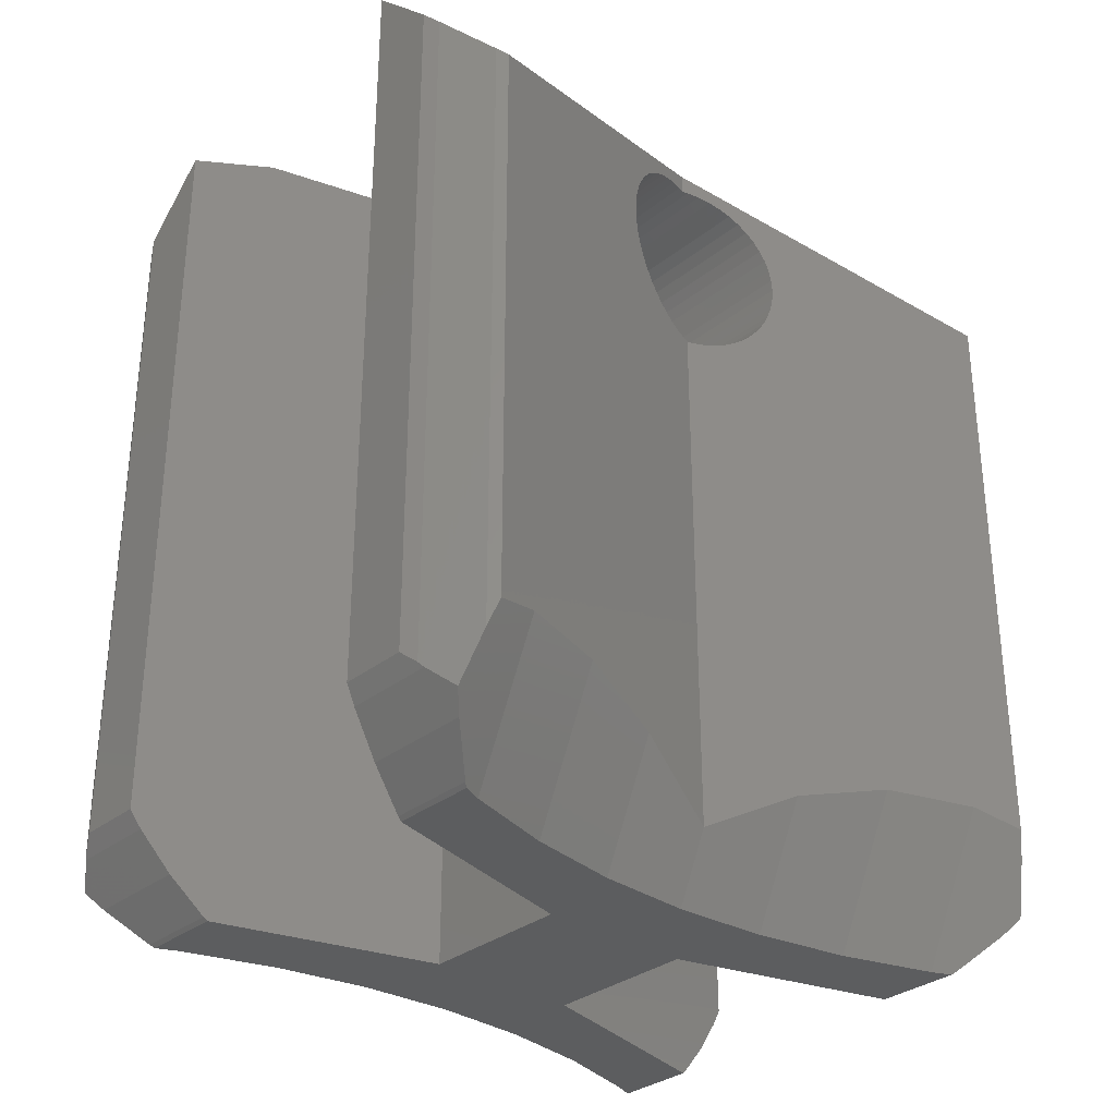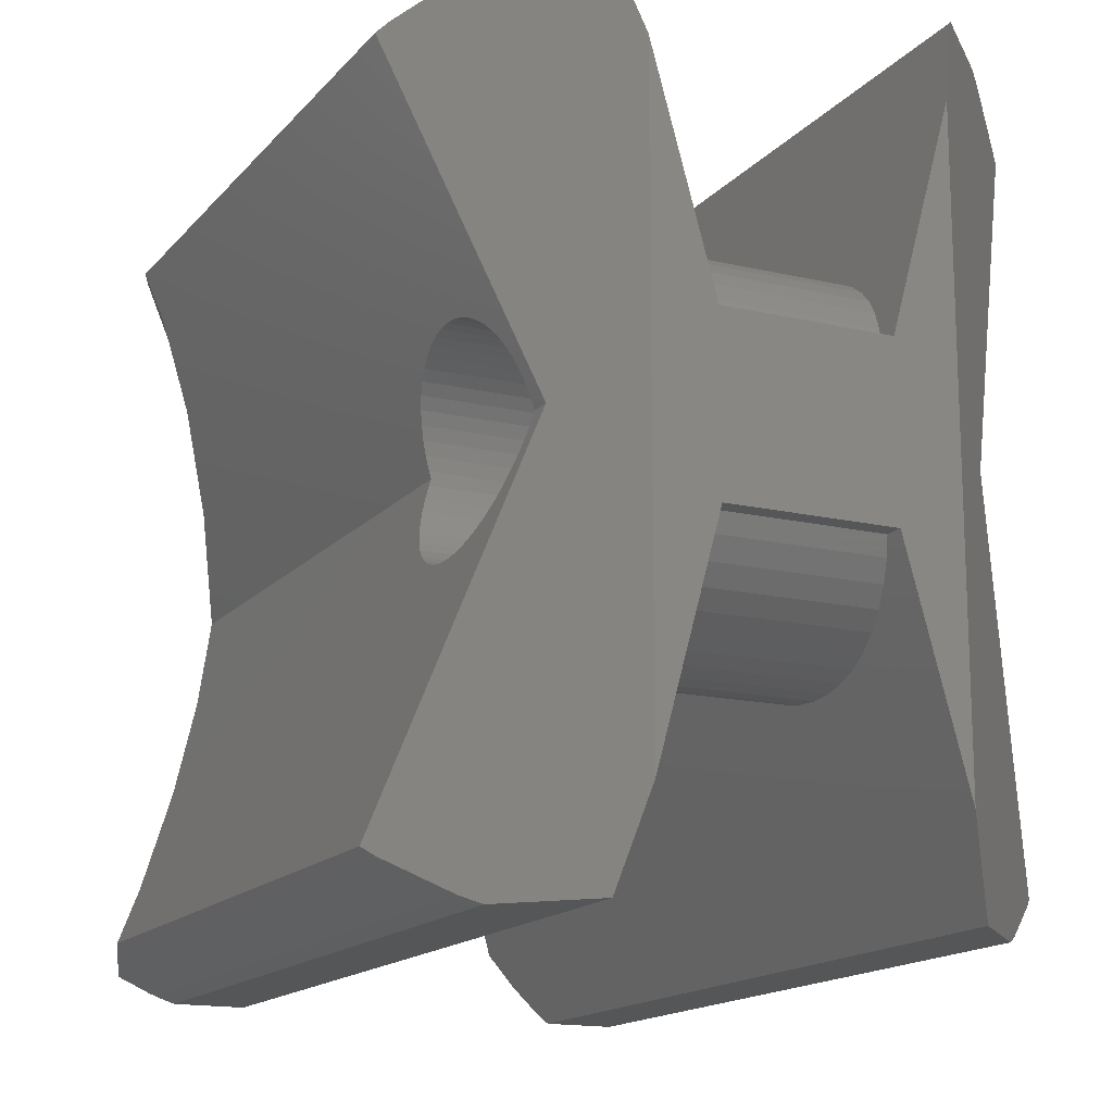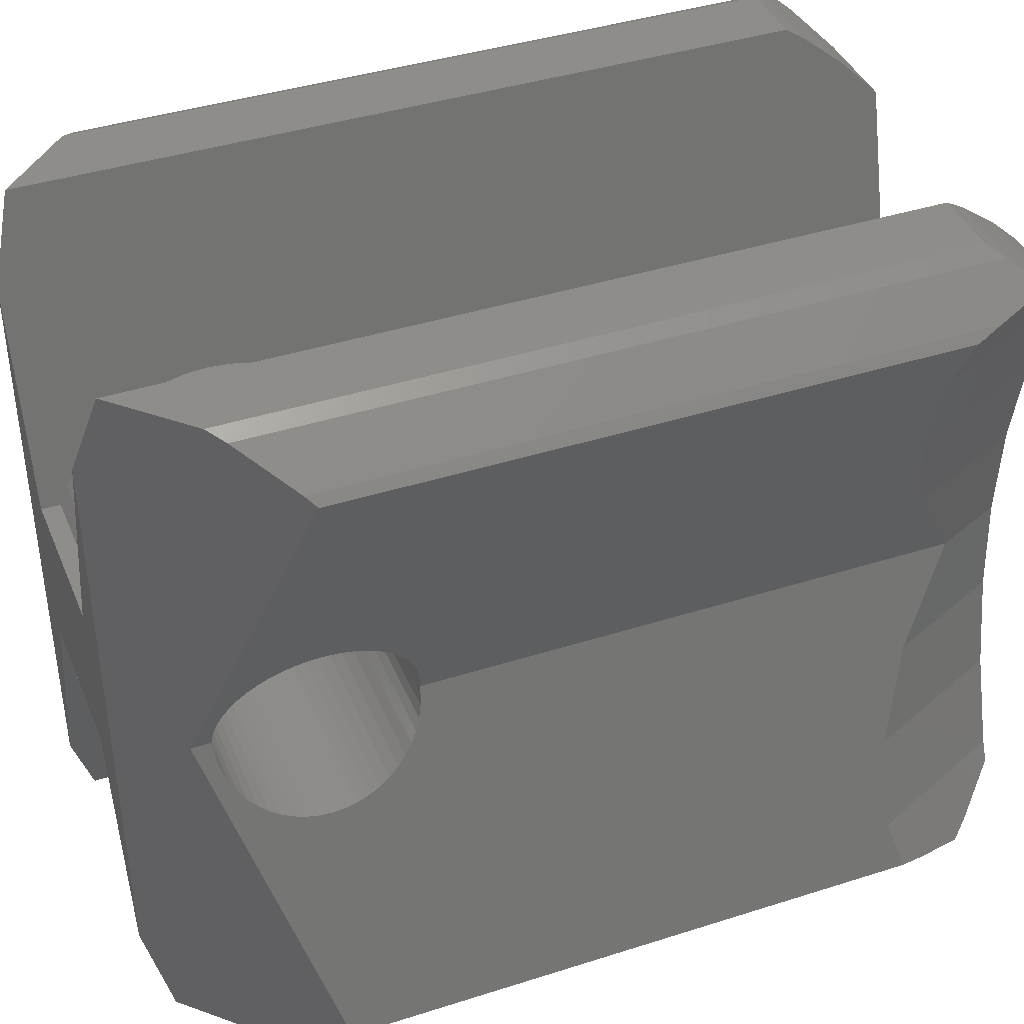
<metadata>
{"format":"stl","ext":"stl","renderer":"f3d","projection":"perspective","resolution":1024,"background":"white","views":[{"elev":-31.5,"azim":-131.8,"up":"+Z"},{"elev":-15.6,"azim":-26.1,"up":"+Y"},{"elev":40.5,"azim":68.6,"up":"+Y"}]}
</metadata>
<code>
# stl→obj: 348 verts, 696 faces
v -2.888 3.854 0.04113
v -1.902 4.281 0.4852
v -1.785 3.854 0.04113
v -3.283 4.281 0.4852
v 2.888 3.854 0.04113
v 1.902 4.281 0.4852
v 3.283 4.281 0.4852
v 1.785 3.854 0.04113
v -3.29 -4.287 0.4935
v -3.167 -4.66 0.9733
v -3.463 -4.453 0.7075
v -3.283 -4.281 0.4852
v -1.902 -4.281 0.4852
v -2.006 -4.66 0.9733
v 1.902 -4.281 0.4852
v 3.167 -4.66 0.9733
v 2.006 -4.66 0.9733
v 3.29 -4.287 0.4935
v 3.463 -4.453 0.7075
v 3.283 -4.281 0.4852
v -2.847 3.805 1.911e-15
v -1.771 3.805 1.911e-15
v 2.847 3.805 1.911e-15
v 1.771 3.805 1.911e-15
v -3.167 4.66 0.9733
v -2.006 4.66 0.9733
v -3.29 4.287 0.4935
v -3.463 4.453 0.7075
v 3.29 4.287 0.4935
v 3.167 4.66 0.9733
v 3.463 4.453 0.7075
v 2.006 4.66 0.9733
v -2.921 4.8 1.198
v -2.045 4.8 1.198
v -3.108 4.701 1.04
v 2.921 4.8 1.198
v 3.108 4.701 1.04
v 2.045 4.8 1.198
v -2.888 -3.854 0.04113
v -1.785 -3.854 0.04113
v 2.888 -3.854 0.04113
v 1.785 -3.854 0.04113
v -2.847 -3.805 1.101e-15
v -1.771 -3.805 1.101e-15
v 2.847 -3.805 1.101e-15
v 1.771 -3.805 1.101e-15
v -2.921 -4.8 1.198
v -3.108 -4.701 1.04
v -2.045 -4.8 1.198
v 2.921 -4.8 1.198
v 2.045 -4.8 1.198
v 3.108 -4.701 1.04
v 2.739 -3.56 1.099e-15
v 2.553 -2.955 1.093e-15
v 2.38 -2.395 1.088e-15
v 1 -1 1.075e-15
v 2.272 -1.799 1.082e-15
v 2.164 -1.204 1.077e-15
v 2.128 -0.6148 1.071e-15
v 2.091 0 1.066e-15
v -1 -1 1.075e-15
v -2.091 0 1.066e-15
v -2.38 -2.395 1.088e-15
v -2.128 -0.6148 1.071e-15
v -2.164 -1.204 1.077e-15
v -2.272 -1.799 1.082e-15
v -2.553 -2.955 1.093e-15
v -2.739 -3.56 1.099e-15
v -2.921 -4.8 10.08
v -2.045 -4.8 10.96
v 2.921 -4.8 10.08
v 2.045 -4.8 10.96
v 2.5 -9.326e-17 10.5
v 2.525 -0.07849 10.25
v 2.5 -9.102e-17 10.25
v 2.573 -0.2342 10.23
v 2.621 -0.3863 10.19
v 2.666 -0.5322 10.13
v 2.709 -0.6698 10.06
v 3.809 -4.189 9.191
v 2.891 -1.25 9
v 2.889 -1.246 9.069
v 2.888 -1.24 9.157
v 3.248 -2.395 1.862
v 3.188 -2.201 1.807
v 3.302 -2.566 1.863
v 2.878 -1.211 9.311
v 2.749 -0.7968 9.963
v 2.785 -0.9112 9.856
v 2.816 -1.011 9.735
v 2.842 -1.095 9.602
v 2.863 -1.162 9.46
v 3.612 -3.56 1.873
v 3.809 -4.189 1.699
v 2.618 -0.3766 1.081
v 2.5 -7.79e-18 0.8771
v 2.5 -6.886e-17 7.752
v 2.876 -1.204 1.529
v 2.525 -0.07849 7.752
v 2.573 -0.2342 7.772
v 2.5 -1.948e-16 0.8771
v 2.621 -0.3863 7.811
v 2.666 -0.5322 7.869
v 2.709 -0.6698 7.945
v 2.749 -0.7968 8.037
v 2.785 -0.9112 8.144
v 2.816 -1.011 8.265
v 2.842 -1.095 8.398
v 2.863 -1.162 8.54
v 2.878 -1.211 8.689
v 2.888 -1.24 8.843
v 2.889 -1.246 8.931
v -2.618 -0.3766 1.081
v -2.5 -7.79e-18 0.8771
v -2.5 -1.948e-16 0.8771
v -2.5 -6.886e-17 7.752
v -2.876 -1.204 1.529
v -2.525 -0.07849 7.752
v -2.573 -0.2342 7.772
v -3.188 -2.201 1.807
v -2.621 -0.3863 7.811
v -3.248 -2.395 1.862
v -2.666 -0.5322 7.869
v -2.709 -0.6698 7.945
v -3.302 -2.566 1.863
v -2.749 -0.7968 8.037
v -3.612 -3.56 1.873
v -2.785 -0.9112 8.144
v -3.809 -4.189 9.191
v -2.816 -1.011 8.265
v -2.842 -1.095 8.398
v -2.863 -1.162 8.54
v -2.525 -0.07849 10.25
v -2.5 -9.326e-17 10.5
v -2.5 -9.102e-17 10.25
v -2.573 -0.2342 10.23
v -2.621 -0.3863 10.19
v -2.666 -0.5322 10.13
v -2.709 -0.6698 10.06
v -2.878 -1.211 8.689
v -2.888 -1.24 8.843
v -2.889 -1.244 8.913
v -2.891 -1.25 9
v -2.889 -1.244 9.087
v -2.888 -1.24 9.157
v -3.809 -4.189 1.699
v -2.878 -1.211 9.311
v -2.749 -0.7968 9.963
v -2.785 -0.9112 9.856
v -2.816 -1.011 9.735
v -2.842 -1.095 9.602
v -2.863 -1.162 9.46
v -3.809 4.189 9.191
v -2.889 1.246 8.931
v -2.891 1.25 9
v -3.248 2.395 1.862
v -2.888 1.24 8.843
v -2.878 1.211 8.689
v -2.573 0.2342 7.772
v -3.188 2.201 1.807
v -2.876 1.204 1.529
v -2.863 1.162 8.54
v -2.842 1.095 8.398
v -2.816 1.011 8.265
v -2.785 0.9112 8.144
v -2.749 0.7968 8.037
v -2.709 0.6698 7.945
v -2.666 0.5322 7.869
v -2.621 0.3863 7.811
v -2.618 0.3766 1.081
v -2.525 0.07849 7.752
v -3.612 3.56 1.873
v -3.809 4.189 1.699
v -3.302 2.566 1.863
v -2.889 1.246 9.069
v -2.888 1.24 9.157
v -2.878 1.211 9.311
v -2.863 1.162 9.46
v -2.842 1.095 9.602
v -2.816 1.011 9.735
v -2.785 0.9112 9.856
v -2.749 0.7968 9.963
v -2.709 0.6698 10.06
v -2.666 0.5322 10.13
v -2.621 0.3863 10.19
v -2.573 0.2342 10.23
v -2.525 0.07849 10.25
v 3.809 4.189 9.191
v 3.612 3.56 1.873
v 3.809 4.189 1.699
v 2.785 0.9112 8.144
v 2.749 0.7968 8.037
v 3.302 2.566 1.863
v 2.889 1.244 8.913
v 2.891 1.25 9
v 2.889 1.244 9.087
v 2.888 1.24 9.157
v 2.878 1.211 9.311
v 2.863 1.162 9.46
v 2.842 1.095 9.602
v 2.816 1.011 9.735
v 2.785 0.9112 9.856
v 2.749 0.7968 9.963
v 2.709 0.6698 10.06
v 2.666 0.5322 10.13
v 2.525 0.07849 10.25
v 2.573 0.2342 10.23
v 2.621 0.3863 10.19
v 2.888 1.24 8.843
v 2.878 1.211 8.689
v 2.863 1.162 8.54
v 2.842 1.095 8.398
v 2.816 1.011 8.265
v 2.709 0.6698 7.945
v 3.248 2.395 1.862
v 2.666 0.5322 7.869
v 2.621 0.3863 7.811
v 3.188 2.201 1.807
v 2.573 0.2342 7.772
v 2.876 1.204 1.529
v 2.525 0.07849 7.752
v 2.618 0.3766 1.081
v -2.921 4.8 10.08
v -2.045 4.8 10.96
v 2.921 4.8 10.08
v 2.045 4.8 10.96
v 3.697 4.29 9.303
v 3.697 4.29 1.363
v -3.697 4.29 9.303
v -3.697 4.29 1.363
v 3.108 4.701 9.892
v 3.556 4.389 0.9677
v -3.108 4.701 9.892
v -3.556 4.389 0.9677
v -3.697 -4.29 9.303
v -3.697 -4.29 1.363
v 2.739 3.56 1.856e-15
v 2.553 2.955 1.722e-15
v 2.38 2.395 1.598e-15
v 1 1 1.288e-15
v 2.272 1.799 1.465e-15
v 2.164 1.204 1.333e-15
v 2.128 0.6148 1.202e-15
v -1 1 1.288e-15
v -2.128 0.6148 1.202e-15
v -2.164 1.204 1.333e-15
v -2.272 1.799 1.465e-15
v -2.38 2.395 1.598e-15
v -2.553 2.955 1.722e-15
v -2.739 3.56 1.856e-15
v 3.108 -4.701 9.892
v 3.697 -4.29 9.303
v 3.697 -4.29 1.363
v 3.556 -4.389 0.9677
v -3.108 -4.701 9.892
v -3.556 -4.389 0.9677
v 1 -1 6.987
v 1.057 -1.206 7.1
v 1.119 -1.434 7.266
v 1.176 -1.64 7.46
v 1.226 -1.82 7.677
v 1.267 -1.972 7.916
v 1.3 -2.092 8.172
v 1.344 -2.25 9
v 1.343 -2.247 8.954
v 1.339 -2.232 8.718
v 1.324 -2.179 8.44
v 1.75 -3.727 11.25
v 1.057 -1.206 10.9
v 1 -1 11.25
v 1 -1 11.01
v 1.119 -1.434 10.73
v 1.176 -1.64 10.54
v 1.226 -1.82 10.32
v 1.267 -1.972 10.08
v 1.3 -2.092 9.828
v 1.324 -2.179 9.56
v 1.339 -2.232 9.282
v 1.343 -2.247 9.046
v -1 -1 11.25
v -1.057 -1.206 10.9
v -1 -1 11.01
v -1.119 -1.434 10.73
v -1.75 -3.727 11.25
v -1.339 -2.232 9.282
v -1.34 -2.235 9.235
v -1.324 -2.179 9.56
v -1.3 -2.092 9.828
v -1.267 -1.972 10.08
v -1.226 -1.82 10.32
v -1.176 -1.64 10.54
v -1 -1 6.987
v -1.057 -1.206 7.1
v -1.119 -1.434 7.266
v -1.176 -1.64 7.46
v -1.226 -1.82 7.677
v -1.267 -1.972 7.916
v -1.3 -2.092 8.172
v -1.324 -2.179 8.44
v -1.339 -2.232 8.718
v -1.344 -2.25 9
v -1.34 -2.235 8.765
v 1.267 1.972 7.916
v 1.3 2.092 8.172
v 1.339 2.232 8.718
v 1.324 2.179 8.44
v 1.34 2.235 9.235
v 1.344 2.25 9
v 1.34 2.235 8.765
v 1.226 1.82 7.677
v 1.176 1.64 7.46
v 1.119 1.434 7.266
v 1.057 1.206 7.1
v 1 1 6.987
v 1.339 2.232 9.282
v 1.75 3.727 11.25
v 1.324 2.179 9.56
v 1.3 2.092 9.828
v 1.267 1.972 10.08
v 1.226 1.82 10.32
v 1.176 1.64 10.54
v 1.119 1.434 10.73
v 1 1 11.25
v 1.057 1.206 10.9
v 1 1 11.01
v -1 1 6.987
v -1 1 11.25
v -1 1 11.01
v -1.343 2.247 9.046
v -1.344 2.25 9
v -1.339 2.232 9.282
v -1.75 3.727 11.25
v -1.324 2.179 9.56
v -1.3 2.092 9.828
v -1.267 1.972 10.08
v -1.226 1.82 10.32
v -1.176 1.64 10.54
v -1.119 1.434 10.73
v -1.057 1.206 10.9
v -1.3 2.092 8.172
v -1.267 1.972 7.916
v -1.226 1.82 7.677
v -1.119 1.434 7.266
v -1.176 1.64 7.46
v -1.343 2.247 8.954
v -1.339 2.232 8.718
v -1.324 2.179 8.44
v -1.057 1.206 7.1
f 1 2 3
f 2 1 4
f 5 6 7
f 6 5 8
f 9 10 11
f 12 10 9
f 13 10 12
f 10 13 14
f 15 16 17
f 16 18 19
f 16 15 20
f 16 20 18
f 21 3 22
f 3 21 1
f 23 8 5
f 8 23 24
f 2 25 26
f 25 27 28
f 25 2 4
f 25 4 27
f 29 30 31
f 7 30 29
f 6 30 7
f 30 6 32
f 26 33 34
f 33 26 35
f 35 26 25
f 32 36 37
f 32 37 30
f 36 32 38
f 39 13 12
f 13 39 40
f 41 15 42
f 15 41 20
f 40 43 44
f 43 40 39
f 42 45 41
f 45 42 46
f 14 47 48
f 14 48 10
f 47 14 49
f 17 50 51
f 50 17 52
f 52 17 16
f 46 53 45
f 46 54 53
f 46 55 54
f 56 55 46
f 55 56 57
f 57 56 58
f 58 56 59
f 59 56 60
f 61 60 56
f 61 62 60
f 63 61 44
f 61 64 62
f 61 65 64
f 61 66 65
f 61 63 66
f 44 67 63
f 44 68 67
f 68 44 43
f 49 69 47
f 69 49 70
f 51 71 72
f 71 51 50
f 73 74 75
f 73 76 74
f 73 77 76
f 73 78 77
f 73 79 78
f 80 81 82
f 80 82 83
f 81 84 85
f 81 86 84
f 81 80 86
f 80 83 87
f 80 79 73
f 80 88 79
f 80 89 88
f 80 90 89
f 80 91 90
f 80 92 91
f 80 87 92
f 86 80 93
f 93 80 94
f 95 96 97
f 98 97 99
f 98 99 100
f 96 95 101
f 85 100 102
f 85 102 103
f 85 103 104
f 85 104 105
f 85 105 106
f 85 106 107
f 85 107 108
f 85 108 109
f 97 98 95
f 85 109 110
f 85 110 111
f 85 111 112
f 85 112 81
f 100 85 98
f 113 114 115
f 114 113 116
f 117 116 113
f 116 117 118
f 118 117 119
f 120 119 117
f 119 120 121
f 122 121 120
f 121 122 123
f 123 122 124
f 125 124 122
f 124 125 126
f 127 126 125
f 126 127 128
f 129 128 127
f 128 129 130
f 130 129 131
f 131 129 132
f 133 134 135
f 136 134 133
f 137 134 136
f 138 134 137
f 139 134 138
f 132 129 140
f 141 129 142
f 142 129 143
f 143 129 144
f 140 129 141
f 144 129 145
f 129 127 146
f 145 129 147
f 139 129 134
f 148 129 139
f 149 129 148
f 150 129 149
f 151 129 150
f 152 129 151
f 147 129 152
f 153 154 155
f 156 157 154
f 156 158 157
f 159 160 161
f 156 162 158
f 156 163 162
f 156 164 163
f 156 165 164
f 156 166 165
f 156 167 166
f 156 168 167
f 156 169 168
f 116 161 170
f 160 159 169
f 161 171 159
f 116 170 114
f 161 116 171
f 172 153 173
f 174 153 172
f 154 174 156
f 169 156 160
f 154 153 174
f 175 153 155
f 176 153 175
f 177 153 176
f 178 153 177
f 179 153 178
f 180 153 179
f 181 153 180
f 182 153 181
f 183 153 182
f 134 183 184
f 134 184 185
f 183 134 153
f 186 134 185
f 187 134 186
f 134 187 135
f 188 189 190
f 191 189 188
f 192 189 191
f 189 192 193
f 194 188 195
f 188 196 195
f 188 197 196
f 188 198 197
f 188 199 198
f 188 200 199
f 188 201 200
f 188 202 201
f 188 203 202
f 188 204 203
f 73 204 188
f 204 73 205
f 206 73 75
f 207 73 206
f 208 73 207
f 205 73 208
f 209 188 194
f 210 188 209
f 211 188 210
f 212 188 211
f 213 188 212
f 191 188 213
f 214 193 192
f 193 214 215
f 216 215 214
f 217 215 216
f 215 217 218
f 219 218 217
f 218 219 220
f 221 220 219
f 97 220 221
f 220 97 222
f 222 97 96
f 34 223 224
f 223 34 33
f 38 225 36
f 225 38 226
f 190 227 188
f 227 190 228
f 229 173 153
f 173 229 230
f 37 227 228
f 227 37 231
f 232 37 228
f 37 232 30
f 30 232 31
f 33 233 223
f 233 33 35
f 231 36 225
f 36 231 37
f 35 229 233
f 229 35 230
f 234 35 25
f 35 234 230
f 234 25 28
f 146 235 129
f 235 146 236
f 237 24 23
f 238 24 237
f 239 24 238
f 240 239 241
f 240 241 242
f 240 242 243
f 240 243 60
f 239 240 24
f 60 244 240
f 62 244 60
f 245 244 62
f 246 244 245
f 247 244 246
f 248 244 247
f 244 248 22
f 249 22 248
f 250 22 249
f 22 250 21
f 50 251 71
f 251 50 52
f 52 252 251
f 252 52 253
f 254 52 16
f 52 254 253
f 254 16 19
f 252 94 80
f 94 252 253
f 255 47 69
f 47 255 48
f 48 235 236
f 235 48 255
f 256 48 236
f 48 256 10
f 10 256 11
f 96 243 222
f 243 96 60
f 60 96 101
f 189 232 228
f 232 7 29
f 189 228 190
f 237 232 189
f 232 237 7
f 7 237 5
f 5 237 23
f 254 53 93
f 53 41 45
f 253 93 94
f 254 93 253
f 53 20 41
f 53 254 20
f 20 254 18
f 239 193 215
f 193 239 238
f 218 239 215
f 239 218 241
f 86 55 84
f 55 86 54
f 254 19 18
f 189 238 237
f 238 189 193
f 220 241 218
f 241 220 242
f 222 242 220
f 242 222 243
f 93 54 86
f 54 93 53
f 98 57 58
f 57 98 85
f 55 85 84
f 85 55 57
f 31 232 29
f 58 95 98
f 95 58 59
f 59 101 95
f 101 59 60
f 170 246 245
f 246 170 161
f 114 245 62
f 245 114 170
f 114 62 115
f 4 234 27
f 250 234 4
f 234 172 230
f 250 4 1
f 250 1 21
f 234 250 172
f 230 172 173
f 161 247 246
f 247 161 160
f 64 115 62
f 115 64 113
f 39 68 43
f 12 68 39
f 256 68 12
f 68 256 127
f 256 12 9
f 127 236 146
f 127 256 236
f 28 27 234
f 65 113 64
f 113 65 117
f 63 120 66
f 120 63 122
f 127 67 68
f 67 127 125
f 63 125 122
f 125 63 67
f 9 11 256
f 249 172 250
f 172 249 174
f 66 117 65
f 117 66 120
f 248 174 249
f 174 248 156
f 248 160 156
f 160 248 247
f 51 257 56
f 257 51 258
f 258 51 259
f 259 51 260
f 260 51 261
f 261 51 262
f 262 51 263
f 72 263 51
f 72 264 265
f 72 265 266
f 263 72 267
f 42 56 46
f 56 42 15
f 17 56 15
f 56 17 51
f 267 72 266
f 264 72 268
f 269 270 271
f 272 270 269
f 268 272 273
f 272 268 270
f 274 268 273
f 275 268 274
f 276 268 275
f 277 268 276
f 278 268 277
f 279 268 278
f 268 279 264
f 280 281 282
f 280 283 281
f 284 283 280
f 285 70 286
f 70 285 284
f 287 284 285
f 288 284 287
f 289 284 288
f 290 284 289
f 291 284 290
f 283 284 291
f 49 292 293
f 49 293 294
f 49 294 295
f 49 295 296
f 49 296 297
f 49 297 298
f 70 298 299
f 70 299 300
f 286 70 301
f 301 70 302
f 302 70 300
f 292 49 61
f 14 61 49
f 40 61 13
f 61 40 44
f 298 70 49
f 61 14 13
f 61 257 292
f 257 61 56
f 282 270 280
f 270 282 271
f 240 38 32
f 240 32 6
f 240 6 8
f 240 8 24
f 38 303 304
f 305 226 306
f 307 226 308
f 308 226 309
f 309 226 305
f 226 304 306
f 38 304 226
f 38 310 303
f 38 311 310
f 38 312 311
f 38 313 312
f 38 240 314
f 38 314 313
f 315 226 307
f 226 315 316
f 317 316 315
f 318 316 317
f 319 316 318
f 320 316 319
f 321 316 320
f 322 316 321
f 323 322 324
f 323 324 325
f 322 323 316
f 314 244 326
f 244 314 240
f 325 327 323
f 327 325 328
f 224 329 330
f 224 331 329
f 332 333 331
f 332 334 333
f 332 335 334
f 332 336 335
f 332 337 336
f 332 338 337
f 327 338 332
f 338 327 339
f 339 327 328
f 340 34 224
f 341 34 340
f 342 34 341
f 343 34 344
f 331 224 332
f 224 330 345
f 224 345 346
f 224 346 347
f 340 224 347
f 344 34 342
f 348 34 343
f 326 34 348
f 244 34 326
f 34 244 26
f 26 244 2
f 2 244 3
f 3 244 22
f 307 331 315
f 331 307 329
f 308 329 307
f 329 308 330
f 259 293 258
f 293 259 294
f 317 334 318
f 334 317 333
f 283 273 272
f 273 283 291
f 298 267 299
f 267 298 263
f 319 336 320
f 336 319 335
f 315 333 317
f 333 315 331
f 324 328 325
f 328 324 339
f 287 276 288
f 276 287 277
f 304 347 306
f 347 304 340
f 296 262 297
f 262 296 261
f 321 338 322
f 338 321 337
f 286 278 285
f 278 286 279
f 290 273 291
f 273 290 274
f 326 313 314
f 313 326 348
f 295 261 296
f 261 295 260
f 308 345 330
f 345 308 309
f 322 339 324
f 339 322 338
f 320 337 321
f 337 320 336
f 310 341 303
f 341 310 342
f 260 294 259
f 294 260 295
f 297 263 298
f 263 297 262
f 318 335 319
f 335 318 334
f 266 302 300
f 302 266 265
f 288 275 289
f 275 288 276
f 289 274 290
f 274 289 275
f 281 272 269
f 272 281 283
f 303 340 304
f 340 303 341
f 306 346 305
f 346 306 347
f 311 342 310
f 342 311 344
f 258 292 257
f 292 258 293
f 285 277 287
f 277 285 278
f 299 266 300
f 266 299 267
f 282 269 271
f 269 282 281
f 346 309 305
f 309 346 345
f 348 312 313
f 312 348 343
f 301 265 264
f 265 301 302
f 301 279 286
f 279 301 264
f 343 311 312
f 311 343 344
f 223 332 224
f 332 134 284
f 129 284 134
f 332 223 233
f 332 233 229
f 332 229 153
f 332 153 134
f 235 284 129
f 284 69 70
f 69 284 255
f 255 284 235
f 316 227 231
f 316 231 225
f 227 316 188
f 316 225 226
f 268 252 80
f 252 268 251
f 268 80 73
f 188 316 73
f 268 73 316
f 251 268 71
f 71 268 72
f 323 268 316
f 323 270 268
f 327 270 323
f 327 280 270
f 332 280 327
f 280 332 284
f 176 196 197
f 196 176 175
f 175 195 196
f 195 175 155
f 187 207 206
f 207 187 186
f 178 200 179
f 200 178 199
f 126 106 105
f 106 126 128
f 185 205 208
f 205 185 184
f 182 202 203
f 202 182 181
f 176 198 177
f 198 176 197
f 76 133 74
f 133 76 136
f 74 135 75
f 135 74 133
f 135 206 75
f 206 135 187
f 186 208 207
f 208 186 185
f 184 204 205
f 204 184 183
f 179 201 180
f 201 179 200
f 180 202 181
f 202 180 201
f 177 199 178
f 199 177 198
f 92 151 91
f 151 92 152
f 162 210 158
f 210 162 211
f 164 212 163
f 212 164 213
f 216 169 217
f 169 216 168
f 217 159 219
f 159 217 169
f 118 100 99
f 100 118 119
f 154 195 155
f 195 154 194
f 78 137 77
f 137 78 138
f 183 203 204
f 203 183 182
f 106 130 107
f 130 106 128
f 83 144 145
f 144 83 82
f 83 147 87
f 147 83 145
f 87 152 92
f 152 87 147
f 163 211 162
f 211 163 212
f 158 209 157
f 209 158 210
f 191 166 192
f 166 191 165
f 165 213 164
f 213 165 191
f 214 168 216
f 168 214 167
f 192 167 214
f 167 192 166
f 123 104 103
f 104 123 124
f 124 105 104
f 105 124 126
f 119 102 100
f 102 119 121
f 121 103 102
f 103 121 123
f 77 136 76
f 136 77 137
f 88 139 79
f 139 88 148
f 91 150 90
f 150 91 151
f 90 149 89
f 149 90 150
f 89 148 88
f 148 89 149
f 110 141 111
f 141 110 140
f 108 132 109
f 132 108 131
f 109 140 110
f 140 109 132
f 107 131 108
f 131 107 130
f 112 143 81
f 143 112 142
f 81 144 82
f 144 81 143
f 157 194 154
f 194 157 209
f 219 171 221
f 171 219 159
f 221 116 97
f 116 221 171
f 116 99 97
f 99 116 118
f 79 138 78
f 138 79 139
f 111 142 112
f 142 111 141

</code>
